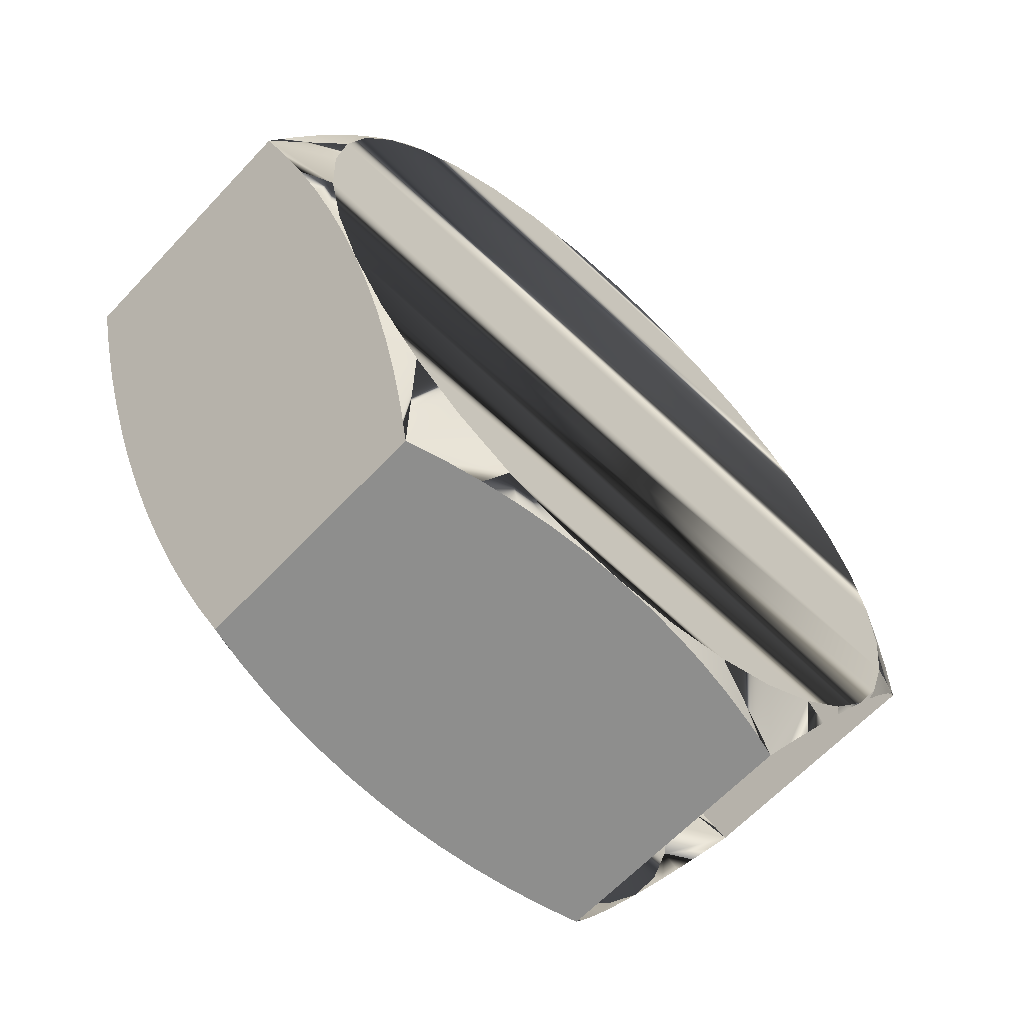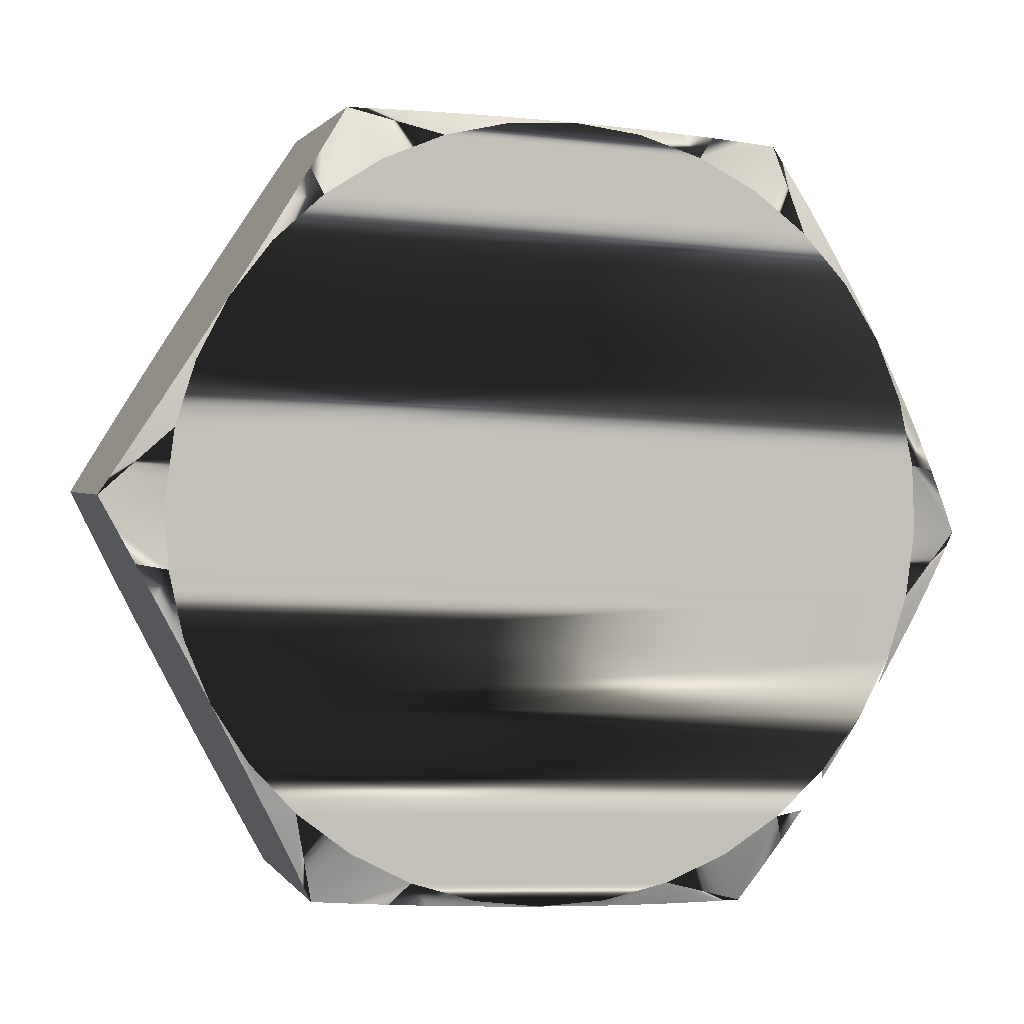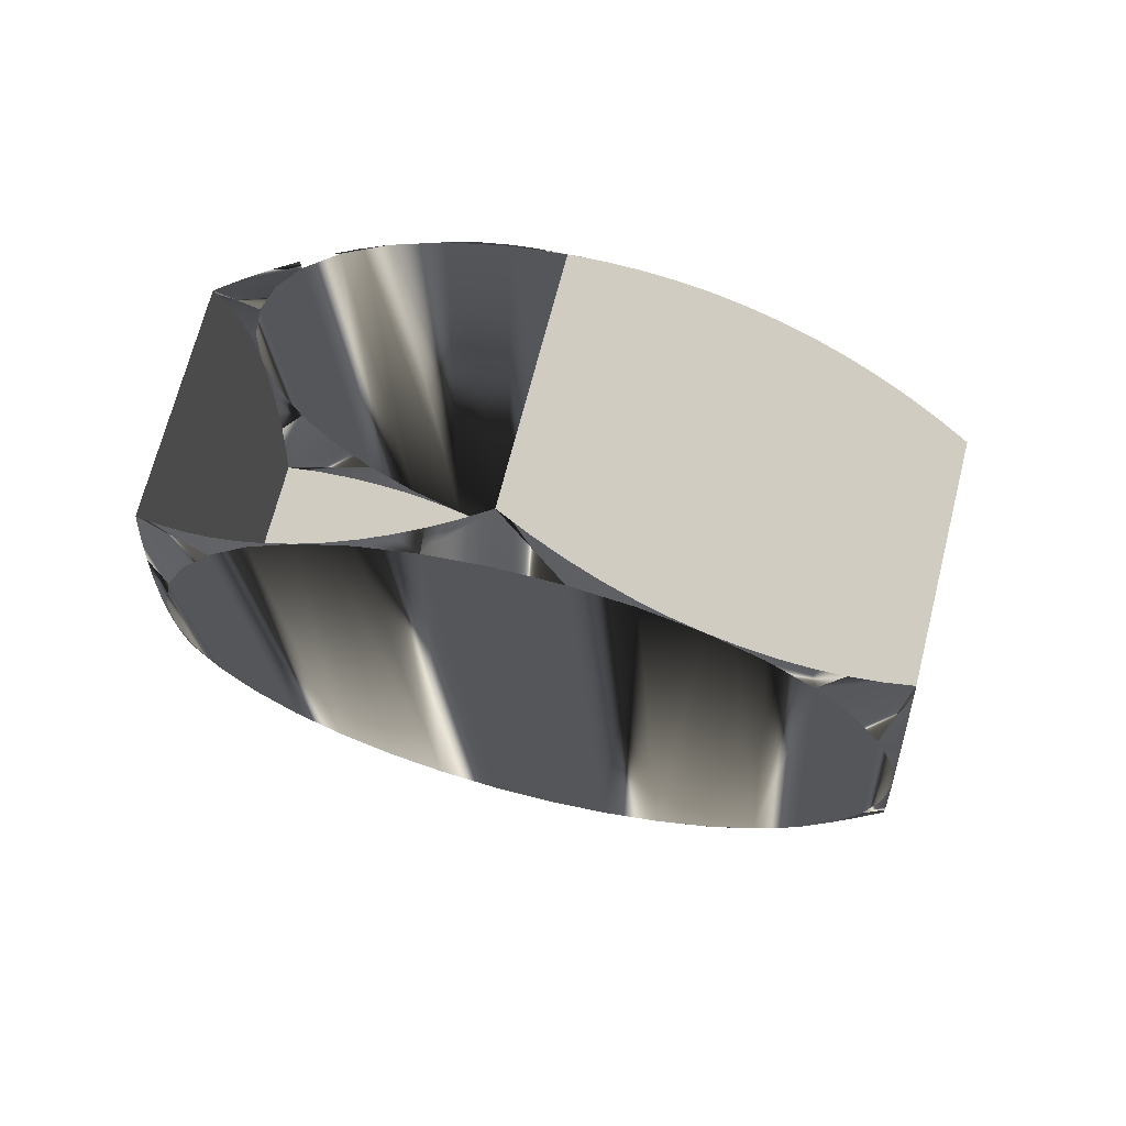
<metadata>
{"format":"obj","ext":"obj","renderer":"f3d","projection":"perspective","resolution":1024,"background":"white","views":[{"elev":-63.7,"azim":-129.1,"up":"+Y"},{"elev":0.6,"azim":-102.5,"up":"+Y"},{"elev":65.4,"azim":104.8,"up":"+Z"}]}
</metadata>
<code>
o Group2/mesh2/mesh2-geometry#mesh2-geometry
v -0.5131 -0.2171 0.6594
v -0.513 -0.2156 0.6608
v -0.5133 -0.2178 0.6595
v -0.5129 -0.2134 0.6622
v -0.5137 -0.22 0.6581
v -0.5159 -0.2153 0.6189
v -0.5133 -0.2202 0.656
v -0.5156 -0.2187 0.622
v -0.516 -0.2133 0.6176
v -0.5142 -0.2221 0.6568
v -0.5163 -0.2183 0.62
v -0.5161 -0.2114 0.6164
v -0.516 -0.2137 0.6176
v -0.5148 -0.2243 0.6554
v -0.5153 -0.2215 0.6257
v -0.5161 -0.216 0.6188
v -0.5166 -0.2205 0.6212
v -0.5129 -0.2114 0.6633
v -0.5155 -0.2264 0.6541
v -0.5135 -0.2227 0.6521
v -0.5176 -0.225 0.6236
v -0.5189 -0.1978 0.6095
v -0.5171 -0.2228 0.6224
v -0.5129 -0.2113 0.6636
v -0.5162 -0.2071 0.6147
v -0.515 -0.2237 0.6297
v -0.5128 -0.2093 0.6644
v -0.5162 -0.2091 0.6152
v -0.5138 -0.2245 0.6478
v -0.5168 -0.2251 0.626
v -0.513 -0.2091 0.665
v -0.5127 -0.2049 0.6658
v -0.5165 -0.2068 0.6141
v -0.515 -0.2263 0.6516
v -0.5147 -0.2251 0.6341
v -0.5363 -0.198 0.6107
v -0.5161 -0.2252 0.6285
v -0.5364 -0.2258 0.6376
v -0.5163 -0.2026 0.6137
v -0.5169 -0.2045 0.6129
v -0.5147 -0.2261 0.649
v -0.5141 -0.2255 0.6433
v -0.5155 -0.2253 0.631
v -0.5369 -0.2002 0.6119
v -0.518 -0.172 0.626
v -0.5363 -0.2259 0.6402
v -0.5364 -0.2256 0.635
v -0.5132 -0.2069 0.6664
v -0.5127 -0.2003 0.6664
v -0.5175 -0.2023 0.6118
v -0.5144 -0.226 0.6465
v -0.5142 -0.2256 0.641
v -0.515 -0.2254 0.6336
v -0.5374 -0.2024 0.6131
v -0.5382 -0.2028 0.6152
v -0.5369 -0.1959 0.6121
v -0.5174 -0.1741 0.6246
v -0.536 -0.226 0.6428
v -0.5362 -0.2255 0.6325
v -0.5366 -0.2253 0.6356
v -0.5364 -0.2256 0.6379
v -0.5136 -0.2048 0.6678
v -0.5146 -0.2006 0.6706
v -0.5164 -0.198 0.6135
v -0.5181 -0.2 0.6106
v -0.5143 -0.2259 0.6439
v -0.5144 -0.2257 0.6387
v -0.5143 -0.2258 0.6413
v -0.5146 -0.2256 0.6361
v -0.5356 -0.2261 0.6454
v -0.5377 -0.2047 0.6143
v -0.5382 -0.1982 0.615
v -0.5374 -0.1937 0.6135
v -0.5382 -0.1936 0.6156
v -0.5159 -0.1781 0.6238
v -0.5169 -0.1762 0.6232
v -0.5359 -0.2257 0.6448
v -0.536 -0.2254 0.6299
v -0.5369 -0.2239 0.6312
v -0.5141 -0.2027 0.6692
v -0.5128 -0.1957 0.6662
v -0.533 -0.2265 0.6553
v -0.5352 -0.2262 0.6479
v -0.5379 -0.207 0.6155
v -0.5346 -0.2006 0.6679
v -0.5378 -0.1916 0.6149
v -0.5156 -0.1756 0.6277
v -0.5166 -0.1783 0.6218
v -0.5356 -0.2253 0.6273
v -0.5356 -0.2247 0.6493
v -0.5141 -0.1983 0.6694
v -0.5164 -0.1934 0.6141
v -0.5346 -0.2263 0.6504
v -0.5338 -0.2264 0.6529
v -0.538 -0.2093 0.6167
v -0.5346 -0.1959 0.6677
v -0.5346 -0.2051 0.6673
v -0.538 -0.1894 0.6163
v -0.5138 -0.1768 0.6542
v -0.5154 -0.1738 0.632
v -0.5163 -0.1805 0.6204
v -0.5351 -0.2252 0.6248
v -0.5354 -0.2229 0.6536
v -0.5136 -0.1961 0.6682
v -0.5159 -0.1733 0.6566
v -0.5129 -0.1912 0.6652
v -0.5181 -0.1957 0.6108
v -0.5379 -0.2116 0.6179
v -0.5381 -0.2073 0.6161
v -0.5348 -0.1914 0.6667
v -0.5321 -0.2007 0.6718
v -0.5381 -0.1872 0.6177
v -0.5135 -0.1796 0.6579
v -0.5141 -0.1746 0.6501
v -0.5171 -0.1721 0.6285
v -0.5162 -0.1827 0.619
v -0.5359 -0.223 0.6237
v -0.5372 -0.2217 0.6271
v -0.5133 -0.1938 0.667
v -0.5333 -0.1735 0.6578
v -0.5131 -0.1915 0.6658
v -0.5163 -0.189 0.6155
v -0.5175 -0.1935 0.6121
v -0.5378 -0.2139 0.6191
v -0.538 -0.2094 0.617
v -0.5382 -0.1892 0.617
v -0.5341 -0.194 0.6685
v -0.5346 -0.2096 0.6659
v -0.5329 -0.2028 0.6705
v -0.5329 -0.1985 0.6707
v -0.5381 -0.1851 0.6191
v -0.5161 -0.1812 0.6204
v -0.5144 -0.1732 0.6457
v -0.5164 -0.1722 0.6309
v -0.5367 -0.1727 0.6401
v -0.5162 -0.1849 0.6176
v -0.5365 -0.2207 0.6226
v -0.5375 -0.2189 0.6235
v -0.5351 -0.2204 0.6575
v -0.5339 -0.1757 0.659
v -0.5146 -0.1729 0.6463
v -0.513 -0.1892 0.6646
v -0.5131 -0.1869 0.6634
v -0.517 -0.1914 0.6135
v -0.5375 -0.2162 0.6203
v -0.5377 -0.2155 0.6204
v -0.5348 -0.1893 0.6658
v -0.5345 -0.1917 0.6673
v -0.5335 -0.1963 0.6696
v -0.5344 -0.2093 0.6665
v -0.5335 -0.205 0.6692
v -0.5379 -0.1829 0.6205
v -0.5133 -0.183 0.661
v -0.5151 -0.1756 0.6577
v -0.5154 -0.1732 0.654
v -0.5148 -0.173 0.6489
v -0.5151 -0.1728 0.6365
v -0.5158 -0.1723 0.6335
v -0.5366 -0.1728 0.6426
v -0.5367 -0.1726 0.6375
v -0.5164 -0.187 0.6162
v -0.5371 -0.2185 0.6214
v -0.5336 -0.2244 0.6567
v -0.5344 -0.178 0.6602
v -0.5354 -0.1798 0.6594
v -0.5146 -0.1727 0.6437
v -0.5163 -0.1869 0.6165
v -0.5166 -0.1892 0.6149
v -0.5348 -0.2155 0.6623
v -0.5348 -0.2137 0.6637
v -0.5348 -0.1894 0.6661
v -0.534 -0.2071 0.6679
v -0.5346 -0.2115 0.6651
v -0.5377 -0.1807 0.6219
v -0.538 -0.1832 0.6205
v -0.5132 -0.185 0.6622
v -0.5139 -0.1801 0.6599
v -0.5145 -0.1778 0.6588
v -0.515 -0.1731 0.6515
v -0.5149 -0.1727 0.6388
v -0.5363 -0.173 0.6452
v -0.5366 -0.1725 0.6349
v -0.5369 -0.173 0.638
v -0.5349 -0.2173 0.6609
v -0.5341 -0.2223 0.6581
v -0.5347 -0.1803 0.6614
v -0.5356 -0.177 0.6557
v -0.5342 -0.1734 0.6553
v -0.5349 -0.1871 0.6649
v -0.5373 -0.1785 0.6232
v -0.5379 -0.1814 0.6219
v -0.5351 -0.1832 0.6625
v -0.5132 -0.1846 0.6623
v -0.5135 -0.1823 0.6611
v -0.5147 -0.1726 0.6411
v -0.515 -0.1725 0.6386
v -0.5153 -0.1724 0.636
v -0.536 -0.1731 0.6478
v -0.5364 -0.1731 0.6449
v -0.5363 -0.1724 0.6323
v -0.5344 -0.2202 0.6595
v -0.5349 -0.1825 0.6626
v -0.5377 -0.1783 0.6253
v -0.536 -0.1748 0.6516
v -0.5348 -0.2158 0.6623
v -0.5355 -0.1721 0.6272
v -0.5363 -0.1734 0.6472
v -0.5359 -0.1722 0.6297
v -0.5372 -0.174 0.6335
v -0.535 -0.1848 0.6638
v -0.5375 -0.1758 0.6292
v -0.5349 -0.1733 0.6528
v -0.5347 -0.218 0.6609
v -0.5368 -0.1764 0.6246
v -0.5355 -0.1732 0.6503
v -0.5362 -0.1742 0.6259
f 1 2 3
f 4 2 1
f 5 1 3
f 6 1 4
f 1 5 7
f 8 1 6
f 6 4 9
f 7 5 10
f 8 7 1
f 11 6 8
f 9 4 12
f 9 6 13
f 7 10 14
f 15 7 8
f 6 11 16
f 11 8 17
f 12 4 18
f 12 9 13
f 13 6 16
f 7 14 19
f 15 20 7
f 8 21 15
f 16 22 11
f 8 17 23
f 11 22 17
f 24 4 18
f 12 18 25
f 12 22 13
f 13 22 16
f 20 19 7
f 26 20 15
f 8 23 21
f 15 21 26
f 17 22 23
f 27 24 18
f 25 18 27
f 25 12 28
f 28 22 12
f 20 29 19
f 26 29 20
f 23 22 21
f 26 30 21
f 24 27 31
f 25 27 32
f 33 25 28
f 33 22 28
f 29 34 19
f 35 29 26
f 22 36 21
f 26 37 30
f 30 21 38
f 32 31 27
f 27 31 32
f 32 31 27
f 27 31 32
f 25 32 39
f 33 39 25
f 40 22 33
f 29 41 34
f 34 41 19
f 35 42 29
f 35 43 26
f 36 44 21
f 22 45 36
f 26 43 37
f 37 30 46
f 38 21 47
f 46 30 38
f 31 32 48
f 48 32 31
f 31 32 48
f 48 32 31
f 39 32 49
f 39 33 40
f 50 22 40
f 29 41 51
f 41 51 19
f 35 52 42
f 51 42 29
f 43 35 53
f 44 54 21
f 36 55 44
f 44 55 36
f 36 45 56
f 57 45 22
f 43 37 58
f 58 37 46
f 47 21 59
f 60 47 38
f 38 47 60
f 61 38 46
f 46 38 61
f 32 62 48
f 49 32 63
f 39 49 64
f 50 39 40
f 65 22 50
f 51 66 19
f 52 35 67
f 42 68 52
f 42 51 66
f 35 69 53
f 53 43 70
f 54 71 21
f 44 55 54
f 54 55 44
f 36 72 55
f 55 72 36
f 56 45 73
f 36 74 56
f 56 74 36
f 45 75 57
f 76 57 22
f 70 43 58
f 77 46 58
f 58 46 77
f 59 21 78
f 47 79 59
f 59 79 47
f 79 47 60
f 60 47 79
f 60 38 61
f 61 38 60
f 61 77 46
f 46 77 61
f 32 62 80
f 32 80 63
f 81 49 63
f 64 49 81
f 22 39 64
f 65 39 50
f 22 39 65
f 19 66 82
f 35 67 69
f 52 68 67
f 42 66 68
f 69 53 83
f 83 53 70
f 71 84 21
f 54 71 55
f 55 71 54
f 36 74 72
f 72 74 36
f 85 55 72
f 72 55 85
f 73 45 86
f 56 74 73
f 73 74 56
f 45 75 87
f 57 75 76
f 88 76 22
f 77 58 70
f 70 58 77
f 78 21 89
f 79 78 59
f 59 78 79
f 90 60 79
f 79 60 90
f 77 61 60
f 60 61 77
f 81 91 63
f 64 81 92
f 92 22 64
f 66 68 82
f 67 69 93
f 68 67 94
f 93 69 83
f 90 70 83
f 83 70 90
f 84 95 21
f 84 55 71
f 71 55 84
f 96 72 74
f 74 72 96
f 97 55 85
f 85 55 97
f 85 72 96
f 96 72 85
f 86 45 98
f 73 74 86
f 86 74 73
f 75 99 87
f 45 87 100
f 76 75 88
f 101 88 22
f 70 90 77
f 77 90 70
f 102 89 21
f 79 78 89
f 89 78 79
f 77 60 90
f 90 60 77
f 90 79 103
f 103 79 90
f 81 104 91
f 91 63 105
f 92 81 106
f 92 107 22
f 82 68 94
f 94 67 93
f 90 83 93
f 93 83 90
f 95 108 21
f 84 95 109
f 109 95 84
f 55 84 109
f 109 84 55
f 96 74 110
f 110 74 96
f 97 109 55
f 55 109 97
f 85 111 97
f 97 111 85
f 96 111 85
f 85 111 96
f 98 45 112
f 74 98 86
f 86 98 74
f 75 113 99
f 87 99 114
f 87 114 100
f 45 100 115
f 75 101 88
f 116 101 22
f 79 89 102
f 102 89 79
f 102 21 117
f 103 79 118
f 118 79 103
f 103 82 90
f 90 82 103
f 81 119 104
f 104 91 105
f 105 63 120
f 121 81 106
f 92 106 122
f 92 123 107
f 107 123 22
f 90 94 82
f 82 94 90
f 90 93 94
f 94 93 90
f 108 124 21
f 95 108 125
f 125 108 95
f 109 95 125
f 125 95 109
f 110 74 126
f 126 74 110
f 127 110 96
f 96 110 127
f 128 109 97
f 97 109 128
f 111 97 129
f 129 97 111
f 96 130 111
f 111 130 96
f 112 45 131
f 98 126 112
f 112 126 98
f 98 74 126
f 126 74 98
f 132 113 75
f 99 113 105
f 105 114 99
f 100 114 133
f 115 100 134
f 115 135 45
f 101 75 132
f 101 132 116
f 136 116 22
f 118 79 102
f 102 79 118
f 137 117 21
f 138 117 102
f 102 117 138
f 103 118 139
f 139 118 103
f 139 82 103
f 103 82 139
f 81 121 119
f 119 104 105
f 120 63 140
f 105 120 141
f 142 121 106
f 122 106 143
f 144 122 92
f 144 92 123
f 123 144 22
f 124 145 21
f 108 124 146
f 146 124 108
f 128 108 125
f 125 108 128
f 128 125 109
f 109 125 128
f 110 126 147
f 147 126 110
f 110 127 148
f 148 127 110
f 127 96 149
f 149 96 127
f 150 97 128
f 128 97 150
f 129 97 151
f 151 97 129
f 96 149 130
f 130 149 96
f 111 130 63
f 131 45 152
f 131 112 126
f 126 112 131
f 132 153 113
f 105 113 154
f 105 114 155
f 133 156 114
f 100 133 157
f 134 158 100
f 134 159 115
f 135 160 45
f 159 135 115
f 132 136 116
f 161 136 22
f 102 138 118
f 118 138 102
f 137 117 138
f 138 117 137
f 162 137 21
f 139 118 138
f 138 118 139
f 139 163 82
f 82 163 139
f 121 119 105
f 140 63 164
f 120 165 140
f 140 165 120
f 141 120 166
f 156 105 141
f 142 121 105
f 143 142 106
f 122 143 167
f 122 144 168
f 144 168 22
f 145 162 21
f 124 145 146
f 146 145 124
f 169 146 108
f 108 146 169
f 170 108 128
f 128 108 170
f 147 126 131
f 131 126 147
f 147 110 171
f 171 110 147
f 148 63 127
f 171 110 148
f 148 110 171
f 127 63 149
f 97 150 172
f 172 150 97
f 150 128 173
f 173 128 150
f 151 97 172
f 172 97 151
f 149 63 130
f 152 45 174
f 152 131 175
f 175 131 152
f 132 176 153
f 177 153 113
f 113 178 154
f 154 178 105
f 155 114 179
f 155 105 179
f 156 133 141
f 179 114 156
f 157 133 180
f 158 157 100
f 158 181 134
f 181 159 134
f 160 182 45
f 160 183 135
f 135 183 160
f 135 183 159
f 159 183 135
f 136 176 132
f 136 167 161
f 168 161 22
f 162 137 138
f 138 137 162
f 139 138 184
f 184 138 139
f 139 185 163
f 163 185 139
f 164 63 186
f 140 165 164
f 164 165 140
f 120 165 187
f 187 165 120
f 120 188 166
f 166 141 133
f 179 105 156
f 143 142 105
f 167 143 136
f 167 122 161
f 161 122 168
f 162 146 145
f 145 146 162
f 184 146 169
f 169 146 184
f 169 108 170
f 170 108 169
f 147 131 189
f 189 131 147
f 189 147 171
f 171 147 189
f 171 63 148
f 174 45 190
f 152 191 174
f 174 191 152
f 192 131 175
f 175 131 192
f 191 152 175
f 175 152 191
f 153 193 176
f 153 177 194
f 113 178 177
f 178 177 105
f 180 133 195
f 196 180 157
f 157 158 197
f 198 181 158
f 159 199 181
f 181 199 159
f 182 200 45
f 182 183 160
f 160 183 182
f 199 183 159
f 159 183 199
f 136 143 176
f 146 162 138
f 138 162 146
f 184 138 146
f 146 138 184
f 201 139 185
f 185 139 201
f 186 63 202
f 164 165 186
f 186 165 164
f 165 203 187
f 187 203 165
f 120 187 204
f 204 187 120
f 166 188 195
f 188 120 204
f 204 120 188
f 195 166 133
f 193 143 105
f 169 184 205
f 205 184 169
f 170 169 205
f 205 169 170
f 189 131 192
f 192 131 189
f 189 63 171
f 45 206 190
f 191 190 174
f 174 190 191
f 192 175 191
f 191 175 192
f 153 194 193
f 193 143 176
f 177 194 105
f 196 195 180
f 197 196 157
f 197 198 158
f 181 207 198
f 198 207 181
f 181 199 207
f 207 199 181
f 200 208 45
f 182 200 209
f 209 200 182
f 183 182 209
f 209 182 183
f 207 183 199
f 199 183 207
f 202 63 210
f 165 202 186
f 186 202 165
f 165 191 203
f 203 191 165
f 187 203 211
f 211 203 187
f 187 211 204
f 204 211 187
f 188 212 195
f 212 188 204
f 204 188 212
f 194 193 105
f 205 184 213
f 213 184 205
f 192 189 210
f 210 189 192
f 210 63 189
f 190 206 214
f 206 45 208
f 190 191 203
f 203 191 190
f 192 191 165
f 165 191 192
f 195 212 196
f 196 215 197
f 215 198 197
f 207 215 198
f 198 215 207
f 200 208 209
f 209 208 200
f 207 209 183
f 183 209 207
f 202 192 210
f 210 192 202
f 202 165 192
f 192 165 202
f 206 211 203
f 203 211 206
f 204 211 209
f 209 211 204
f 215 204 212
f 212 204 215
f 216 214 206
f 190 203 214
f 214 203 190
f 206 209 208
f 208 209 206
f 212 215 196
f 215 207 204
f 204 207 215
f 204 209 207
f 207 209 204
f 206 209 211
f 211 209 206
f 206 203 216
f 216 203 206
f 214 216 203
f 203 216 214
f 3 2 1
f 1 2 4
f 3 1 5
f 4 1 6
f 7 5 1
f 6 1 8
f 9 4 6
f 10 5 7
f 1 7 8
f 8 6 11
f 12 4 9
f 13 6 9
f 14 10 7
f 8 7 15
f 16 11 6
f 17 8 11
f 18 4 12
f 13 9 12
f 16 6 13
f 19 14 7
f 7 20 15
f 15 21 8
f 11 22 16
f 23 17 8
f 17 22 11
f 18 4 24
f 25 18 12
f 13 22 12
f 16 22 13
f 7 19 20
f 15 20 26
f 21 23 8
f 26 21 15
f 23 22 17
f 18 24 27
f 27 18 25
f 28 12 25
f 12 22 28
f 19 29 20
f 20 29 26
f 21 22 23
f 21 30 26
f 31 27 24
f 32 27 25
f 28 25 33
f 28 22 33
f 19 34 29
f 26 29 35
f 21 36 22
f 30 37 26
f 38 21 30
f 39 32 25
f 25 39 33
f 33 22 40
f 34 41 29
f 19 41 34
f 29 42 35
f 26 43 35
f 21 44 36
f 36 45 22
f 37 43 26
f 46 30 37
f 47 21 38
f 38 30 46
f 49 32 39
f 40 33 39
f 40 22 50
f 51 41 29
f 19 51 41
f 42 52 35
f 29 42 51
f 53 35 43
f 21 54 44
f 56 45 36
f 22 45 57
f 58 37 43
f 46 37 58
f 59 21 47
f 48 62 32
f 63 32 49
f 64 49 39
f 40 39 50
f 50 22 65
f 19 66 51
f 67 35 52
f 52 68 42
f 66 51 42
f 53 69 35
f 70 43 53
f 21 71 54
f 73 45 56
f 57 75 45
f 22 57 76
f 58 43 70
f 78 21 59
f 80 62 32
f 63 80 32
f 63 49 81
f 81 49 64
f 64 39 22
f 50 39 65
f 65 39 22
f 82 66 19
f 69 67 35
f 67 68 52
f 68 66 42
f 83 53 69
f 70 53 83
f 21 84 71
f 86 45 73
f 87 75 45
f 76 75 57
f 22 76 88
f 89 21 78
f 63 91 81
f 92 81 64
f 64 22 92
f 82 68 66
f 93 69 67
f 94 67 68
f 83 69 93
f 21 95 84
f 98 45 86
f 87 99 75
f 100 87 45
f 88 75 76
f 22 88 101
f 21 89 102
f 91 104 81
f 105 63 91
f 106 81 92
f 22 107 92
f 94 68 82
f 93 67 94
f 21 108 95
f 112 45 98
f 99 113 75
f 114 99 87
f 100 114 87
f 115 100 45
f 88 101 75
f 22 101 116
f 117 21 102
f 104 119 81
f 105 91 104
f 120 63 105
f 106 81 121
f 122 106 92
f 107 123 92
f 22 123 107
f 21 124 108
f 131 45 112
f 75 113 132
f 105 113 99
f 99 114 105
f 133 114 100
f 134 100 115
f 45 135 115
f 132 75 101
f 116 132 101
f 22 116 136
f 21 117 137
f 119 121 81
f 105 104 119
f 140 63 120
f 141 120 105
f 106 121 142
f 143 106 122
f 92 122 144
f 123 92 144
f 22 144 123
f 21 145 124
f 63 130 111
f 152 45 131
f 113 153 132
f 154 113 105
f 155 114 105
f 114 156 133
f 157 133 100
f 100 158 134
f 115 159 134
f 45 160 135
f 115 135 159
f 116 136 132
f 22 136 161
f 21 137 162
f 105 119 121
f 164 63 140
f 166 120 141
f 141 105 156
f 105 121 142
f 106 142 143
f 167 143 122
f 168 144 122
f 22 168 144
f 21 162 145
f 127 63 148
f 149 63 127
f 130 63 149
f 174 45 152
f 153 176 132
f 113 153 177
f 154 178 113
f 105 178 154
f 179 114 155
f 179 105 155
f 141 133 156
f 156 114 179
f 180 133 157
f 100 157 158
f 134 181 158
f 134 159 181
f 45 182 160
f 132 176 136
f 161 167 136
f 22 161 168
f 186 63 164
f 166 188 120
f 133 141 166
f 156 105 179
f 105 142 143
f 136 143 167
f 161 122 167
f 168 122 161
f 148 63 171
f 190 45 174
f 176 193 153
f 194 177 153
f 177 178 113
f 105 177 178
f 195 133 180
f 157 180 196
f 197 158 157
f 158 181 198
f 45 200 182
f 176 143 136
f 202 63 186
f 195 188 166
f 133 166 195
f 105 143 193
f 171 63 189
f 190 206 45
f 193 194 153
f 176 143 193
f 105 194 177
f 180 195 196
f 157 196 197
f 158 198 197
f 45 208 200
f 210 63 202
f 195 212 188
f 105 193 194
f 189 63 210
f 214 206 190
f 208 45 206
f 196 212 195
f 197 215 196
f 197 198 215
f 206 214 216
f 196 215 212

</code>
